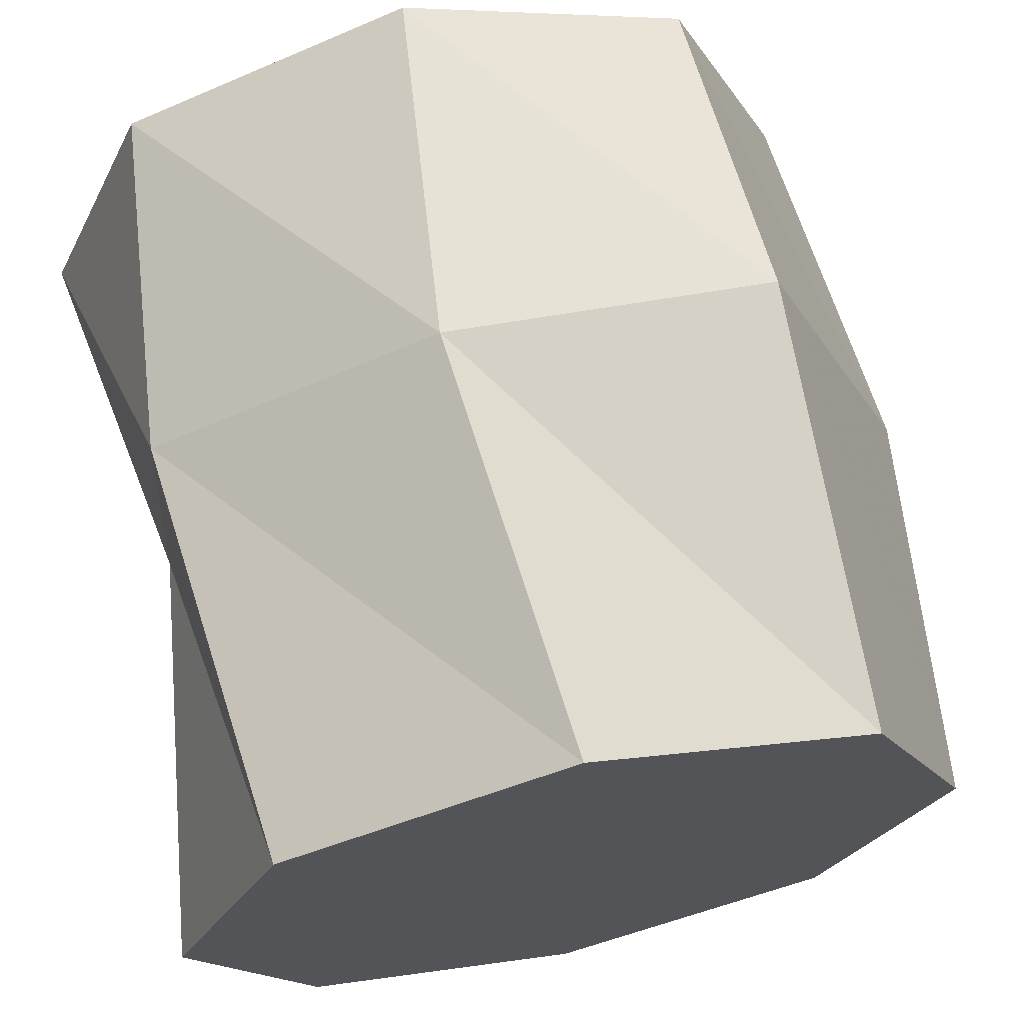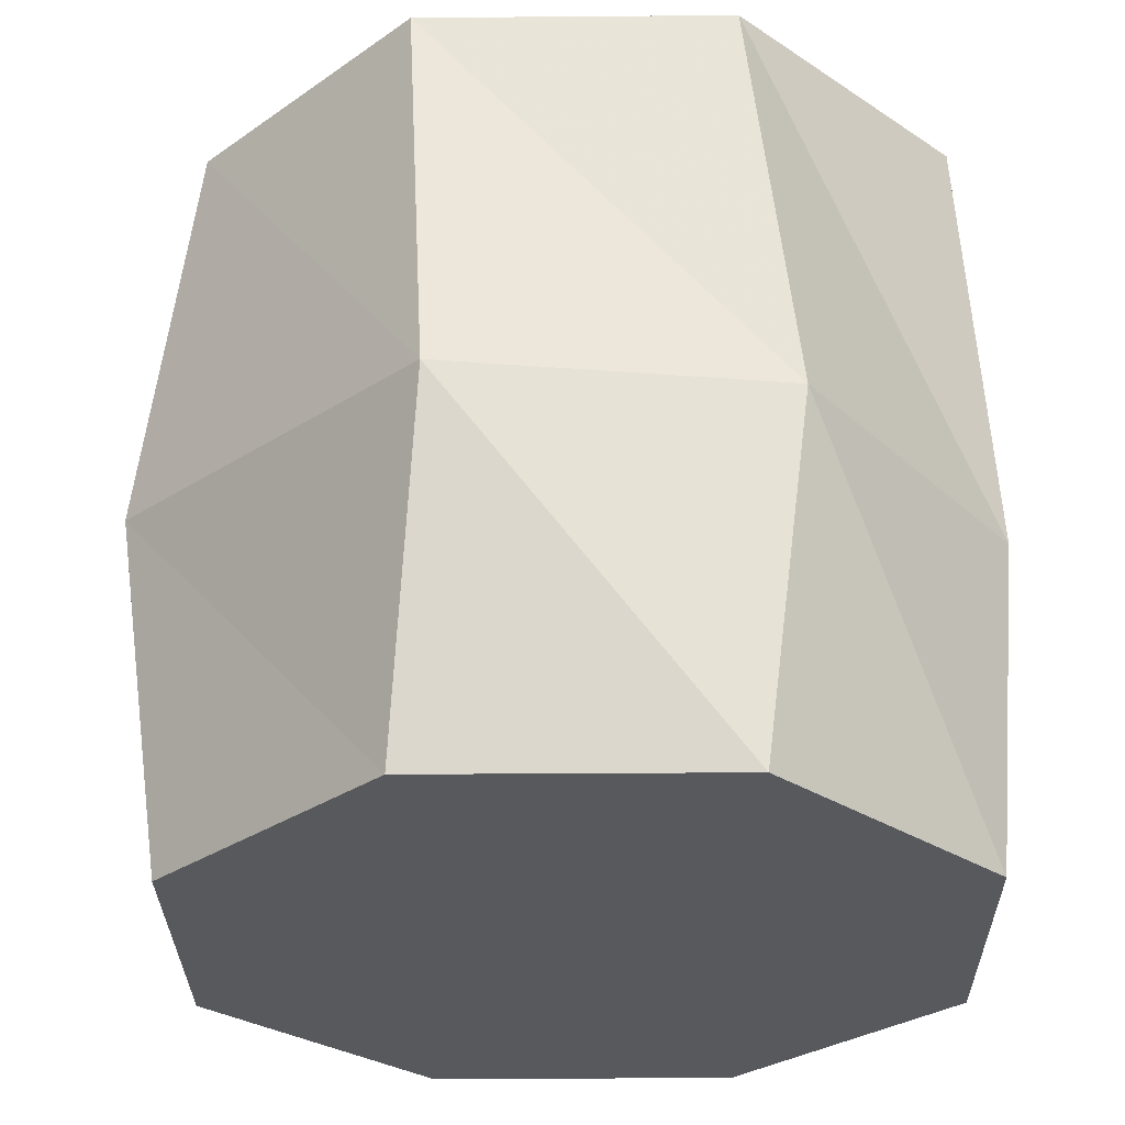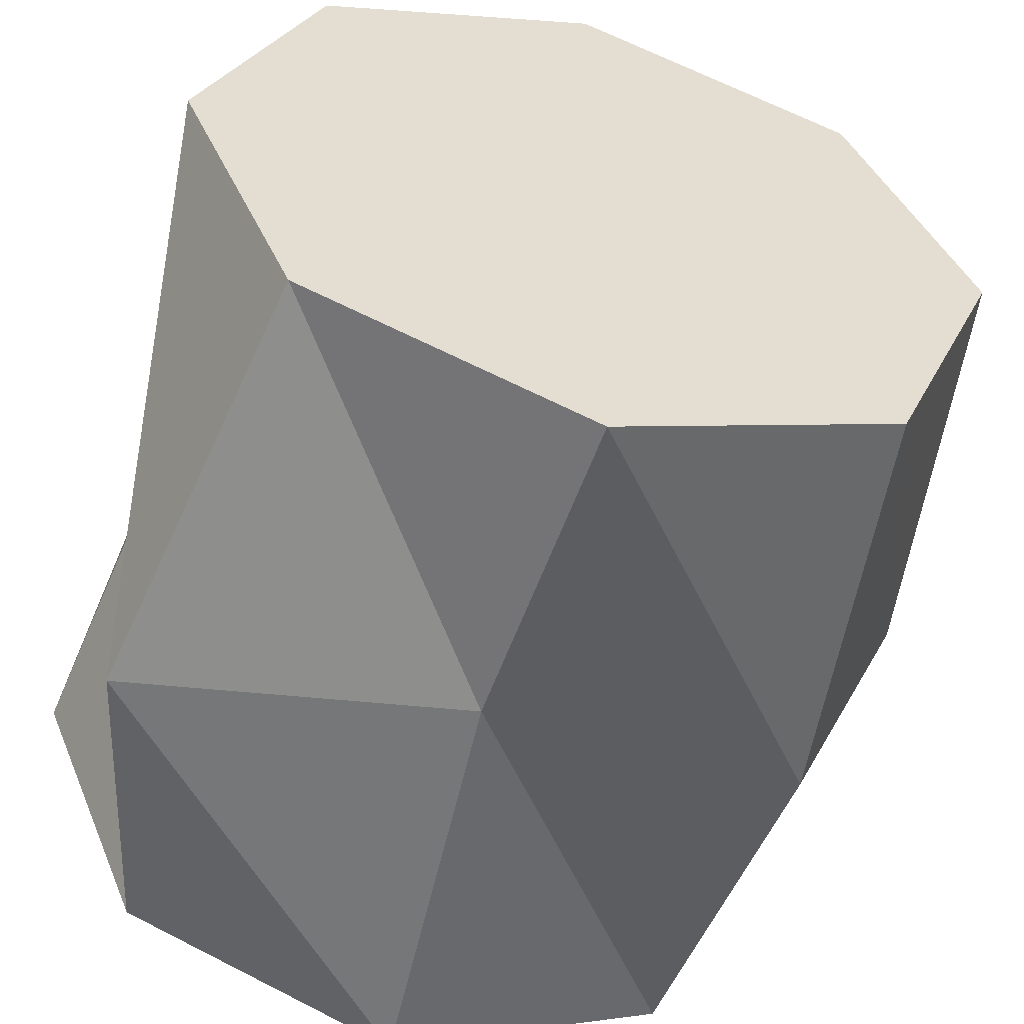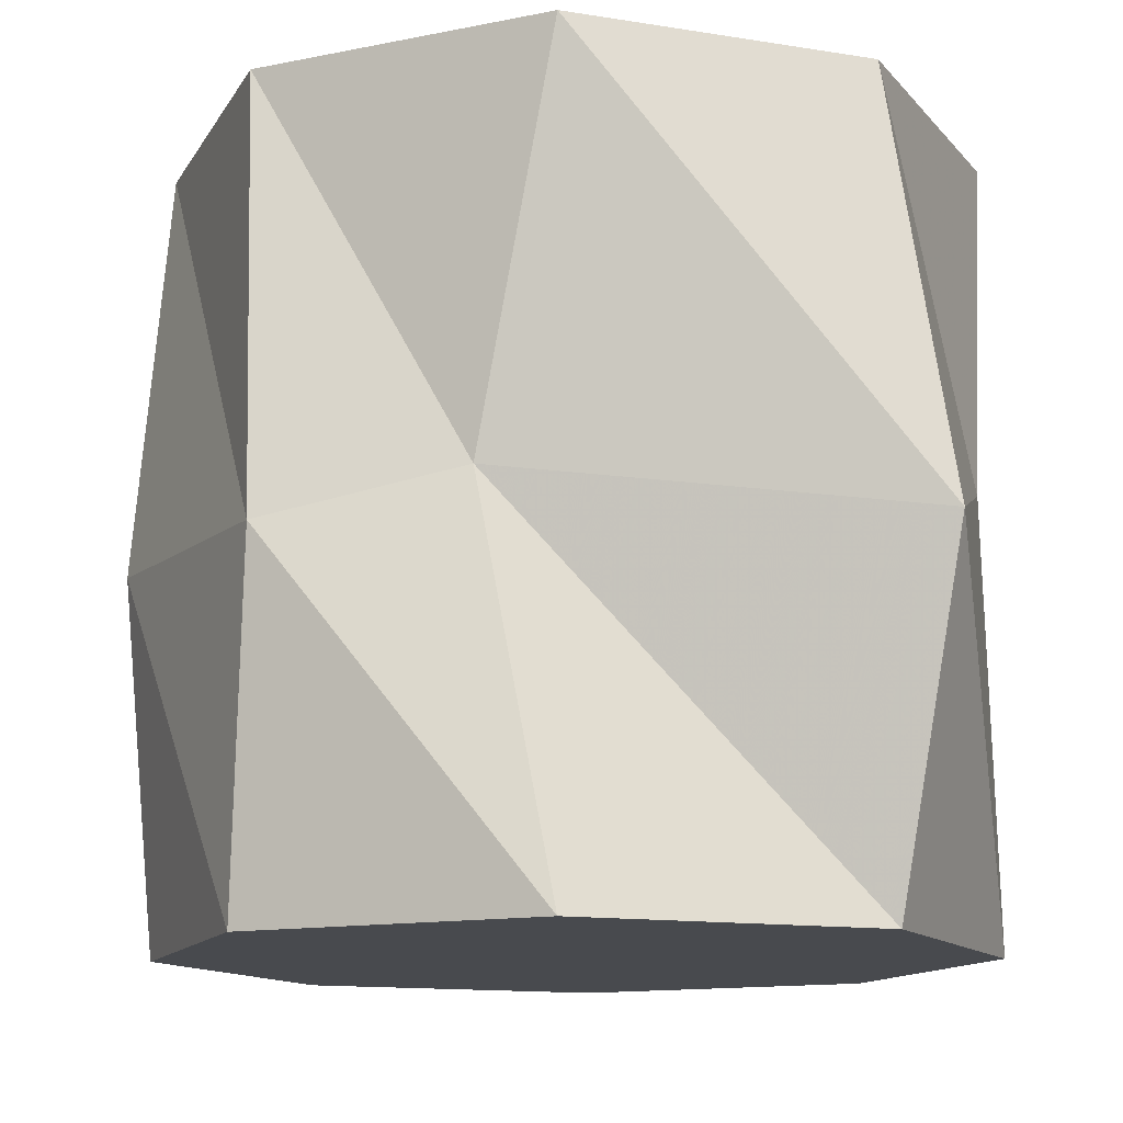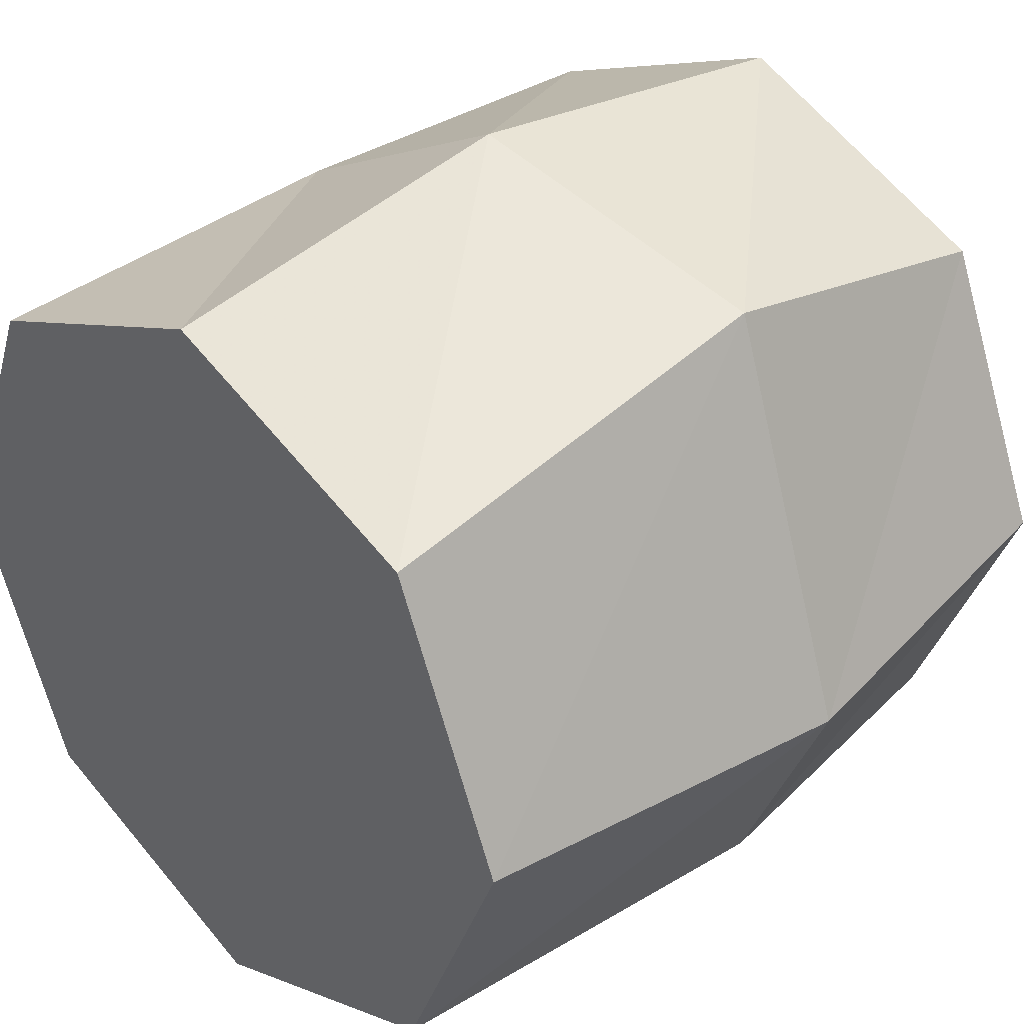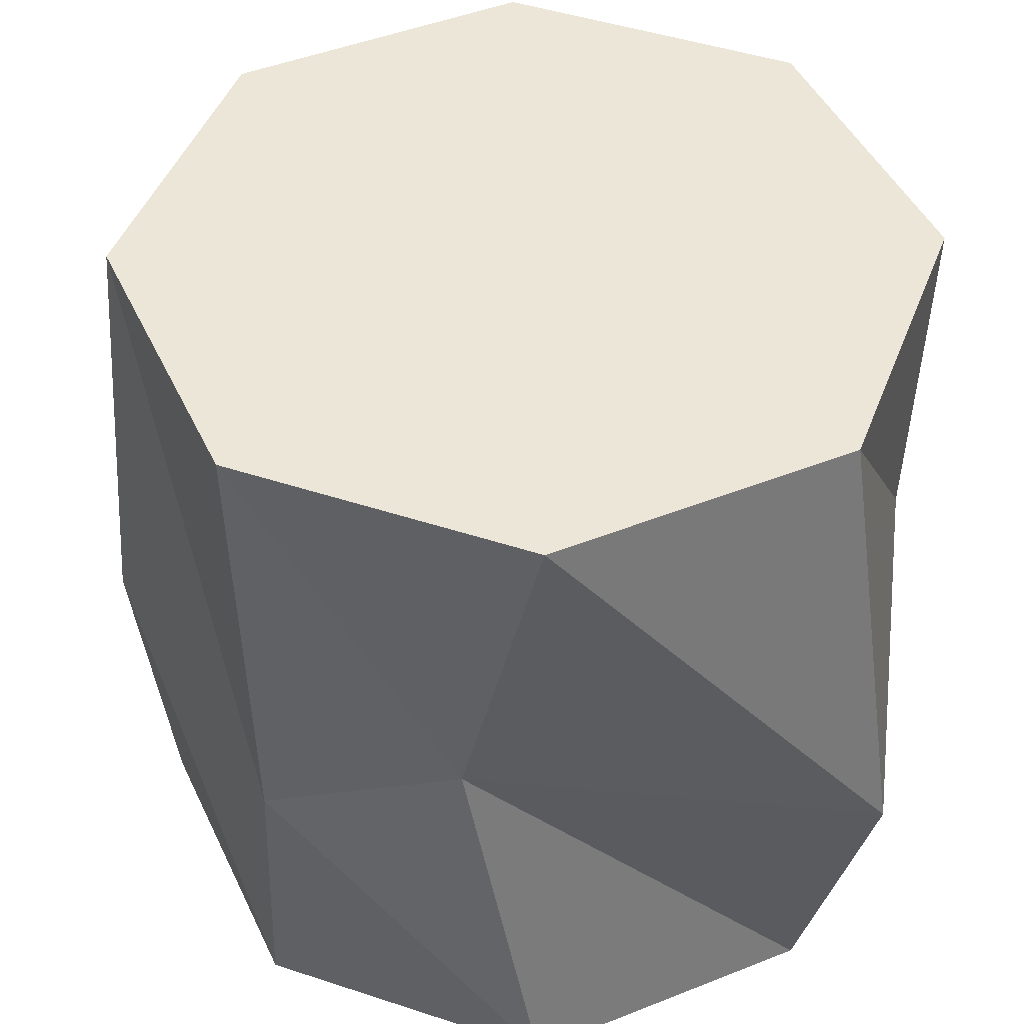
<metadata>
{"format":"obj","ext":"obj","renderer":"f3d","projection":"perspective","resolution":1024,"background":"white","views":[{"elev":68.6,"azim":167.5,"up":"+Z"},{"elev":-29.3,"azim":-21.8,"up":"+Y"},{"elev":-54.7,"azim":164.8,"up":"+Z"},{"elev":-13.1,"azim":92.3,"up":"+Y"},{"elev":36.1,"azim":-134.1,"up":"+Z"},{"elev":46.3,"azim":88.1,"up":"+Y"}]}
</metadata>
<code>
o Circle.002
v 0.4059 0.5468 -0.3722
v 0.05232 0.5468 -0.5186
v 0.05232 0.5468 -0.5186
v 0.4059 0.5468 -0.3722
v 0.5523 0.5468 -0.01864
v 0.5523 0.5468 -0.01864
v 0.4059 0.5468 0.3349
v 0.4059 0.5468 0.3349
v 0.05232 0.5468 0.4814
v 0.05232 0.5468 0.4814
v -0.3012 0.5468 0.3349
v -0.3012 0.5468 0.3349
v -0.4477 0.5468 -0.01864
v -0.4477 0.5468 -0.01864
v -0.3012 0.5468 -0.3722
v -0.3012 0.5468 -0.3722
v 0.4992 0.005307 -0.4419
v 0.07769 0.1238 -0.5027
v 0.4736 0.06459 0.07413
v 0.4568 0.009481 0.3179
v 0.1006 0.02722 0.5154
v -0.3095 0.009395 0.4322
v -0.504 0.03443 -0.05454
v -0.3596 0.009385 -0.3722
v 0.4059 -0.4245 -0.3722
v 0.05232 -0.4245 -0.5186
v 0.5523 -0.4245 -0.01864
v 0.4059 -0.4245 0.3349
v 0.05232 -0.4245 0.4814
v -0.3012 -0.4245 0.3349
v -0.4477 -0.4245 -0.01864
v -0.3012 -0.4245 -0.3722
f 1 2 3 4
f 5 1 4 6
f 7 5 6 8
f 9 7 8 10
f 11 9 10 12
f 13 11 12 14
f 15 13 14 16
f 2 15 16 3
f 4 17 18 3
f 6 19 17 4
f 8 20 19 6
f 10 21 20 8
f 12 22 21 10
f 14 23 22 12
f 16 24 23 14
f 3 18 24 16
f 17 25 26 18
f 19 27 25 17
f 20 28 27 19
f 21 29 28 20
f 22 30 29 21
f 23 31 30 22
f 24 32 31 23
f 18 26 32 24
f 5 1 2 15 13 11 9 7
f 32 26 25 27 28 29 30 31

</code>
